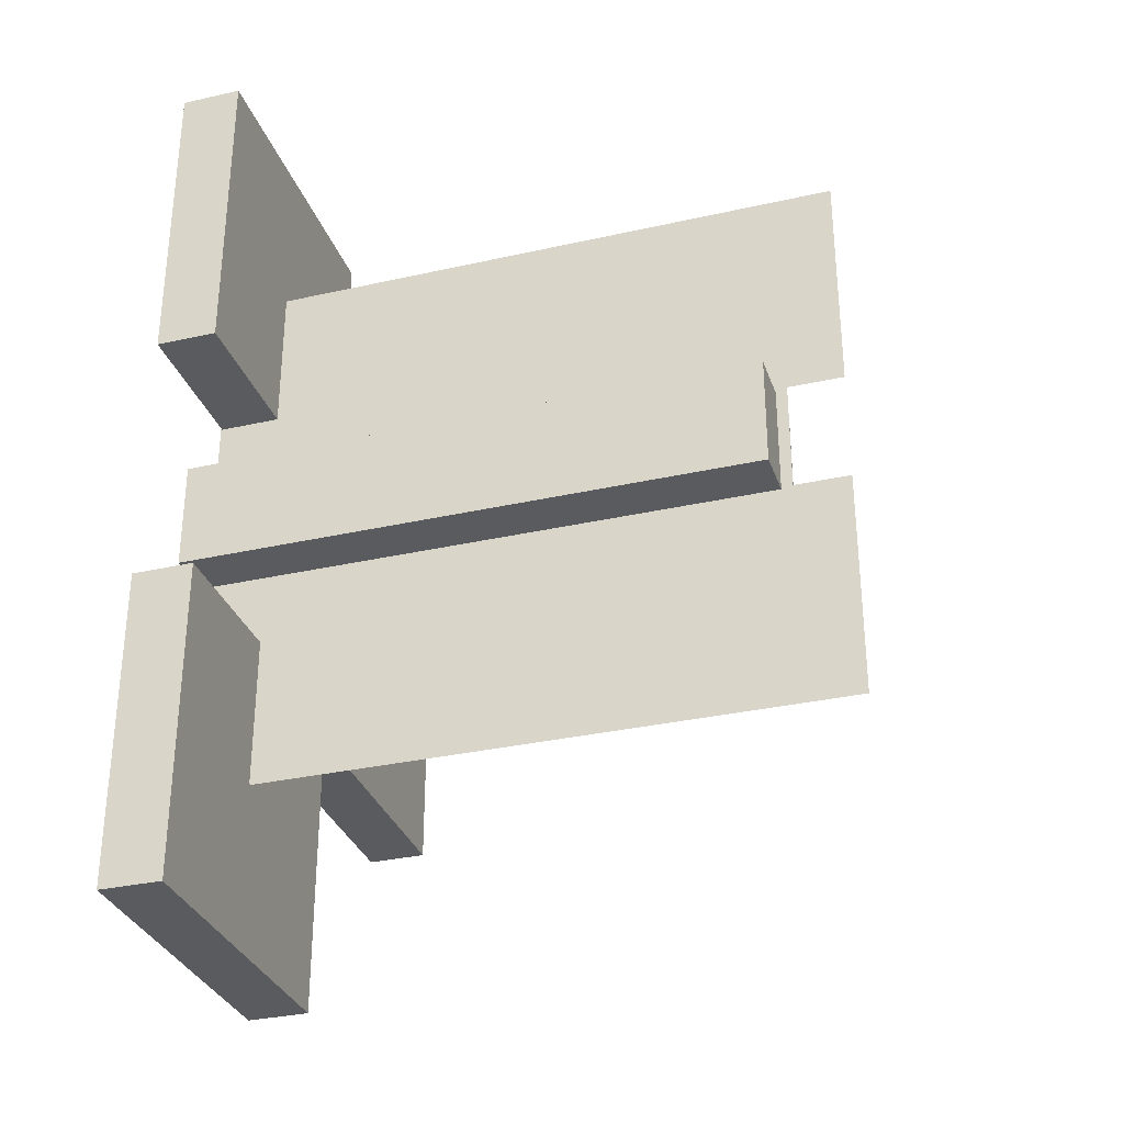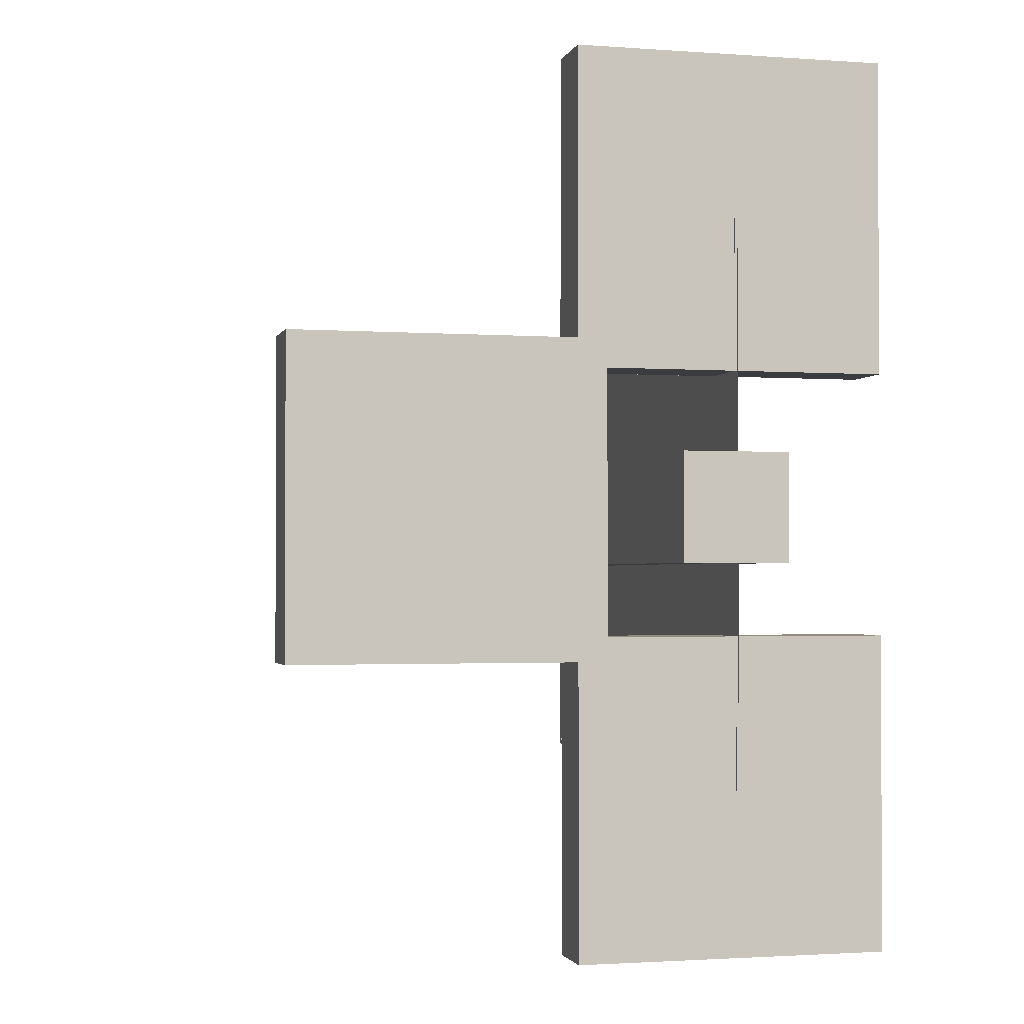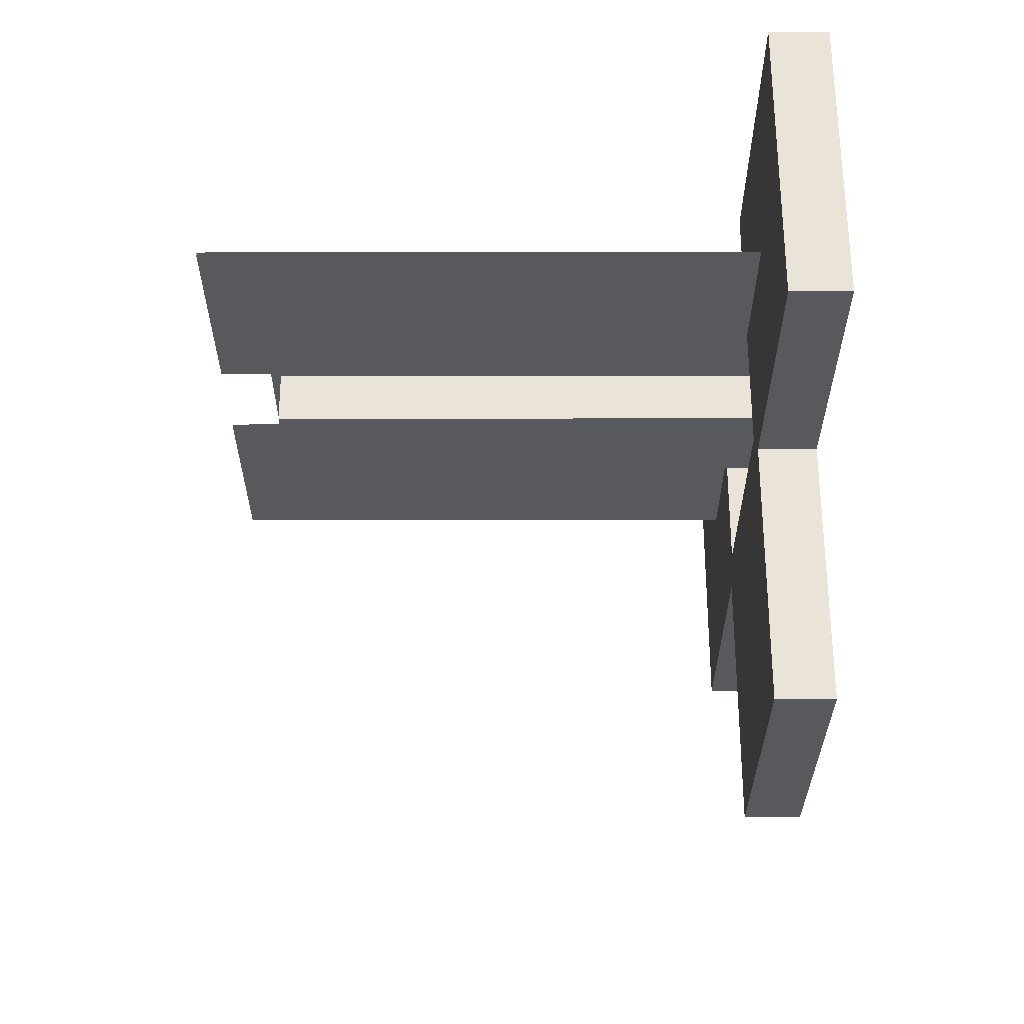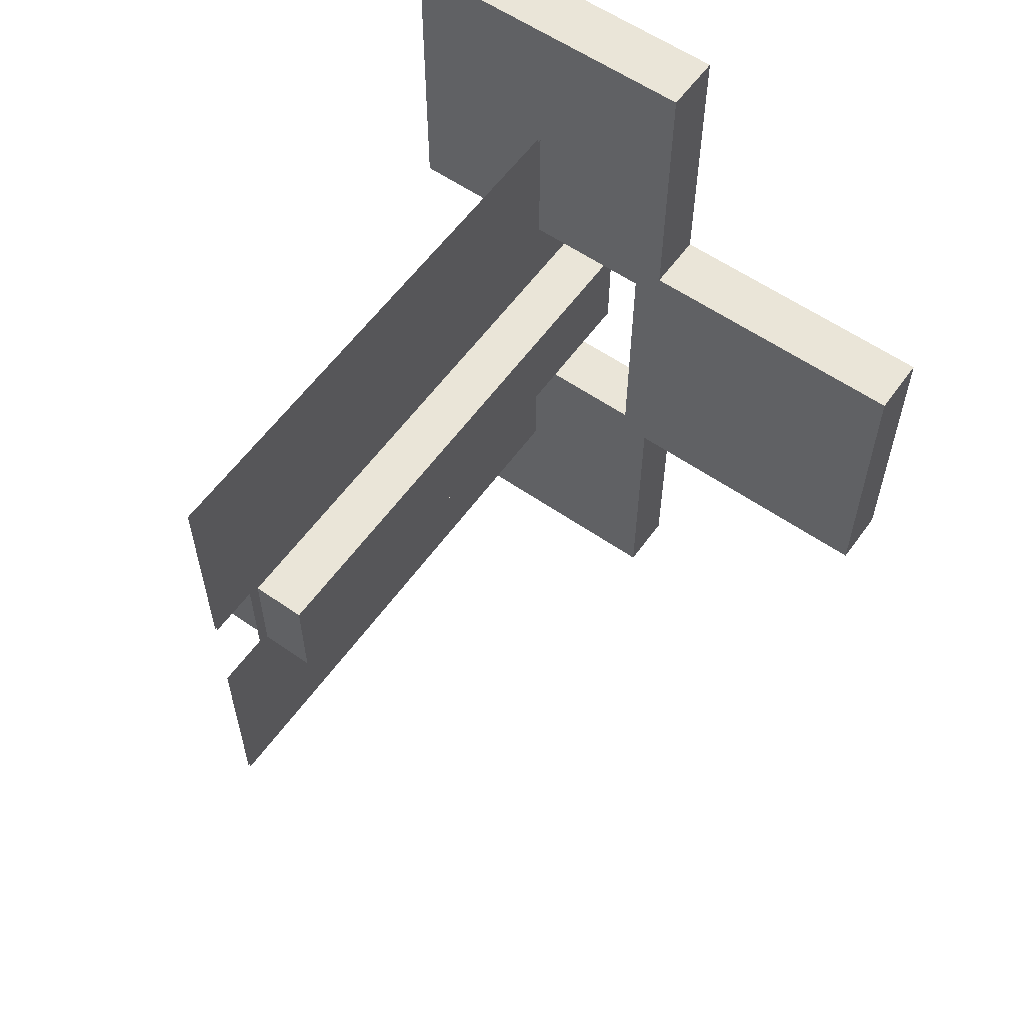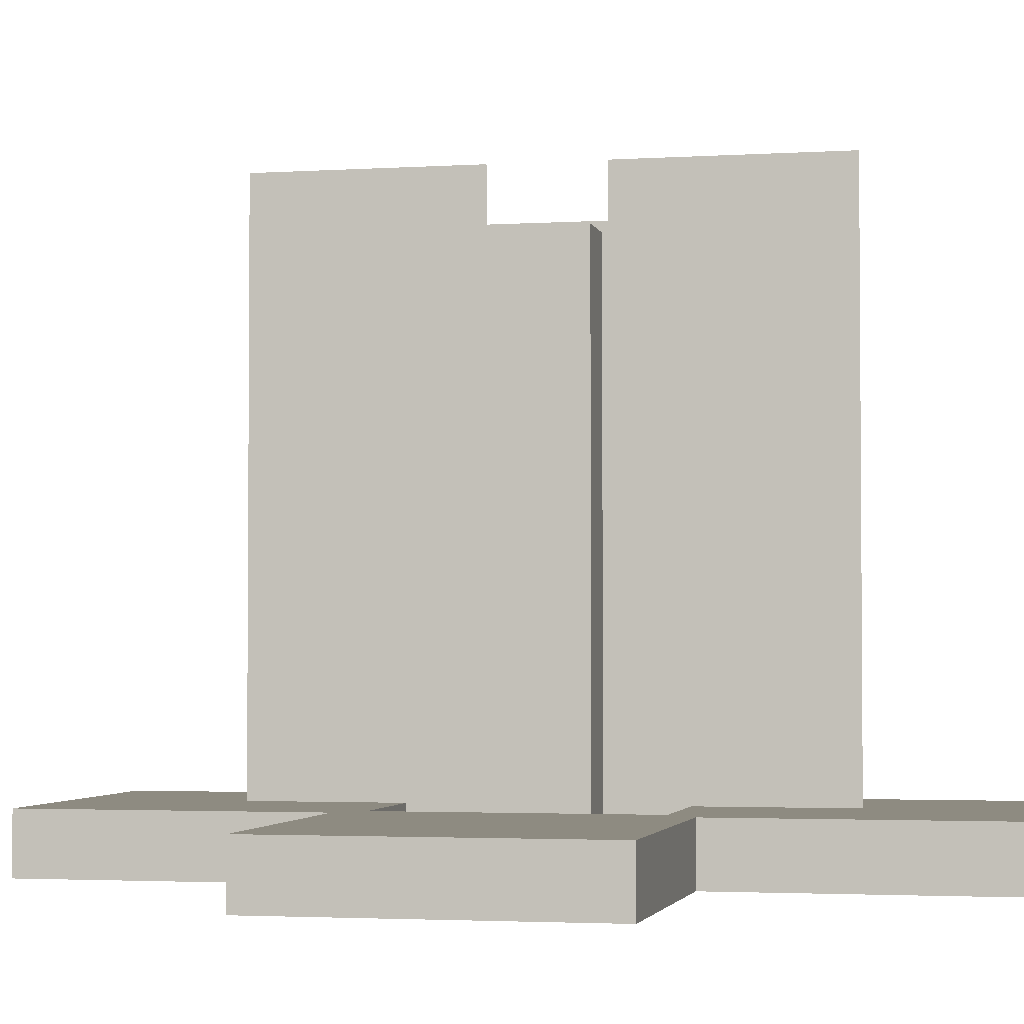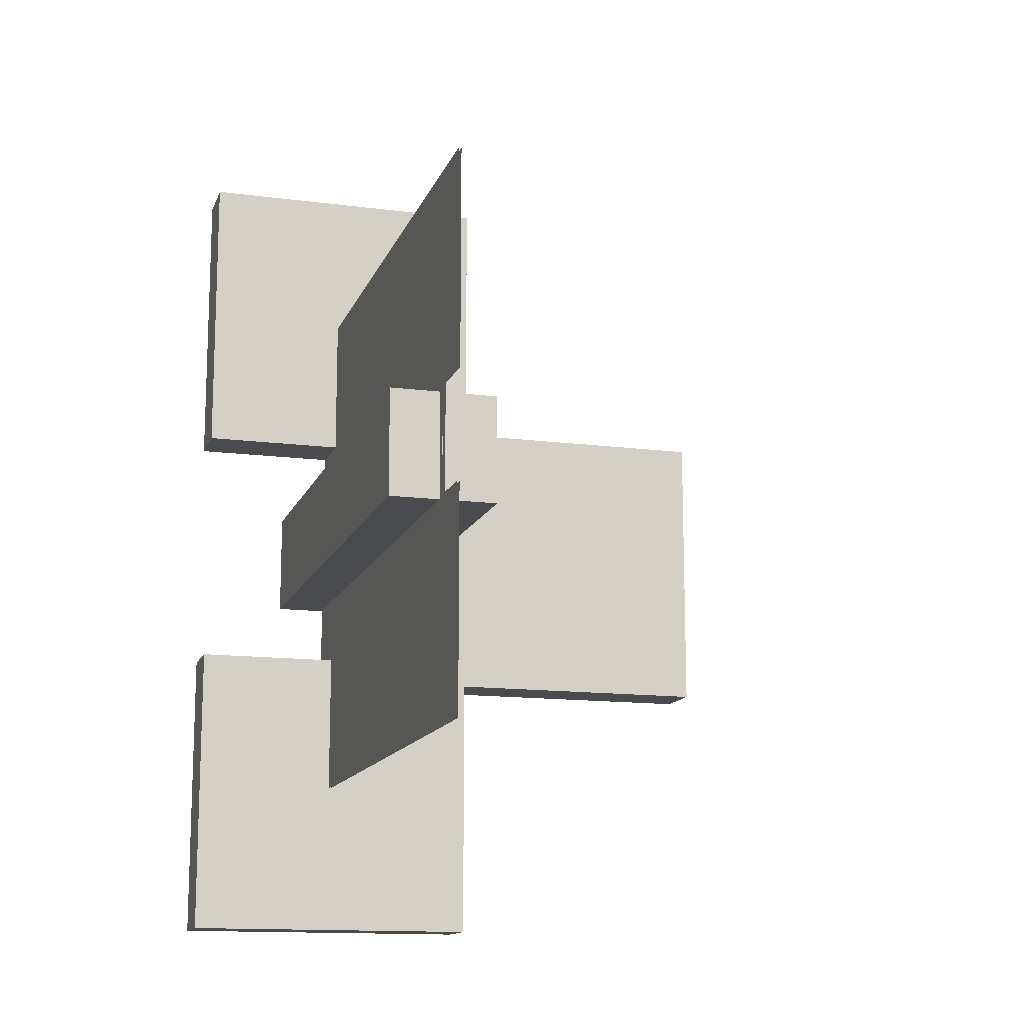
<metadata>
{"format":"obj","ext":"obj","renderer":"f3d","projection":"perspective","resolution":1024,"background":"white","views":[{"elev":-32.0,"azim":107.6,"up":"+Z"},{"elev":-1.8,"azim":-14.3,"up":"+Z"},{"elev":60.8,"azim":-90.1,"up":"+Z"},{"elev":58.7,"azim":-144.4,"up":"+Z"},{"elev":-2.7,"azim":-77.5,"up":"+Y"},{"elev":-13.8,"azim":163.8,"up":"+Z"}]}
</metadata>
<code>
o Brewing_Stand
v 0.08221 0.6596 -0.1037
v 0.08221 -0.4257 -0.1037
v 0.08221 -0.4257 -0.5208
v 0.08221 0.6596 -0.5208
v 0.07729 0.661 0.522
v 0.07729 0.661 0.1049
v 0.07729 -0.4257 0.1049
v 0.07729 -0.4257 0.522
v 0.08221 0.6596 0.522
v 0.08221 -0.4257 0.522
v 0.08221 -0.4257 0.1049
v 0.08221 0.6596 0.1049
v 0.07729 -0.4257 -0.1037
v 0.07729 0.661 -0.1037
v 0.07729 0.661 -0.5208
v 0.07729 -0.4257 -0.5208
v 0.08221 0.7634 -0.1037
v 0.08221 0.7634 -0.5208
v 0.08221 0.7634 0.522
v 0.08221 0.7634 0.1049
v 0.07729 0.7634 0.522
v 0.07729 0.7634 0.1049
v 0.07729 0.7634 -0.1037
v 0.07729 0.7634 -0.5208
v -0.2198 -0.4232 0.823
v 0.3611 -0.4232 0.823
v 0.3611 -0.3103 0.823
v -0.2198 -0.3103 0.823
v 0.3611 -0.3103 0.2421
v -0.2198 -0.3103 0.2421
v 0.3611 -0.4232 0.2421
v -0.2198 -0.4232 0.2421
v -0.7462 -0.4232 0.295
v -0.1653 -0.4232 0.295
v -0.1653 -0.3103 0.295
v -0.7462 -0.3103 0.295
v -0.1653 -0.3103 -0.2859
v -0.7462 -0.3103 -0.2859
v -0.1653 -0.4232 -0.2859
v -0.7462 -0.4232 -0.2859
v -0.2198 -0.4232 -0.2416
v 0.3611 -0.4232 -0.2416
v 0.3611 -0.3103 -0.2416
v -0.2198 -0.3103 -0.2416
v 0.3611 -0.3103 -0.8225
v -0.2198 -0.3103 -0.8225
v 0.3611 -0.4232 -0.8225
v -0.2198 -0.4232 -0.8225
v -0.0259 -0.4369 0.09432
v 0.1762 -0.4369 0.09432
v 0.1762 0.6414 0.09432
v -0.0259 0.6414 0.09432
v 0.1762 0.6414 -0.1078
v -0.0259 0.6414 -0.1078
v 0.1762 -0.4369 -0.1078
v -0.0259 -0.4369 -0.1078
f 25 26 27 28
f 28 27 29 30
f 30 29 31 32
f 32 31 26 25
f 26 31 29 27
f 32 25 28 30
f 33 34 35 36
f 36 35 37 38
f 38 37 39 40
f 40 39 34 33
f 34 39 37 35
f 40 33 36 38
f 41 42 43 44
f 44 43 45 46
f 46 45 47 48
f 48 47 42 41
f 42 47 45 43
f 48 41 44 46
f 49 50 51 52
f 52 51 53 54
f 54 53 55 56
f 56 55 50 49
f 50 55 53 51
f 56 49 52 54
f 1 2 3 4
f 5 6 7 8
f 9 10 11 12
f 1 12 11 2
f 13 14 15 16
f 6 14 13 7
f 17 1 4 18
f 19 9 12 20
f 21 22 6 5
f 15 14 23 24

</code>
